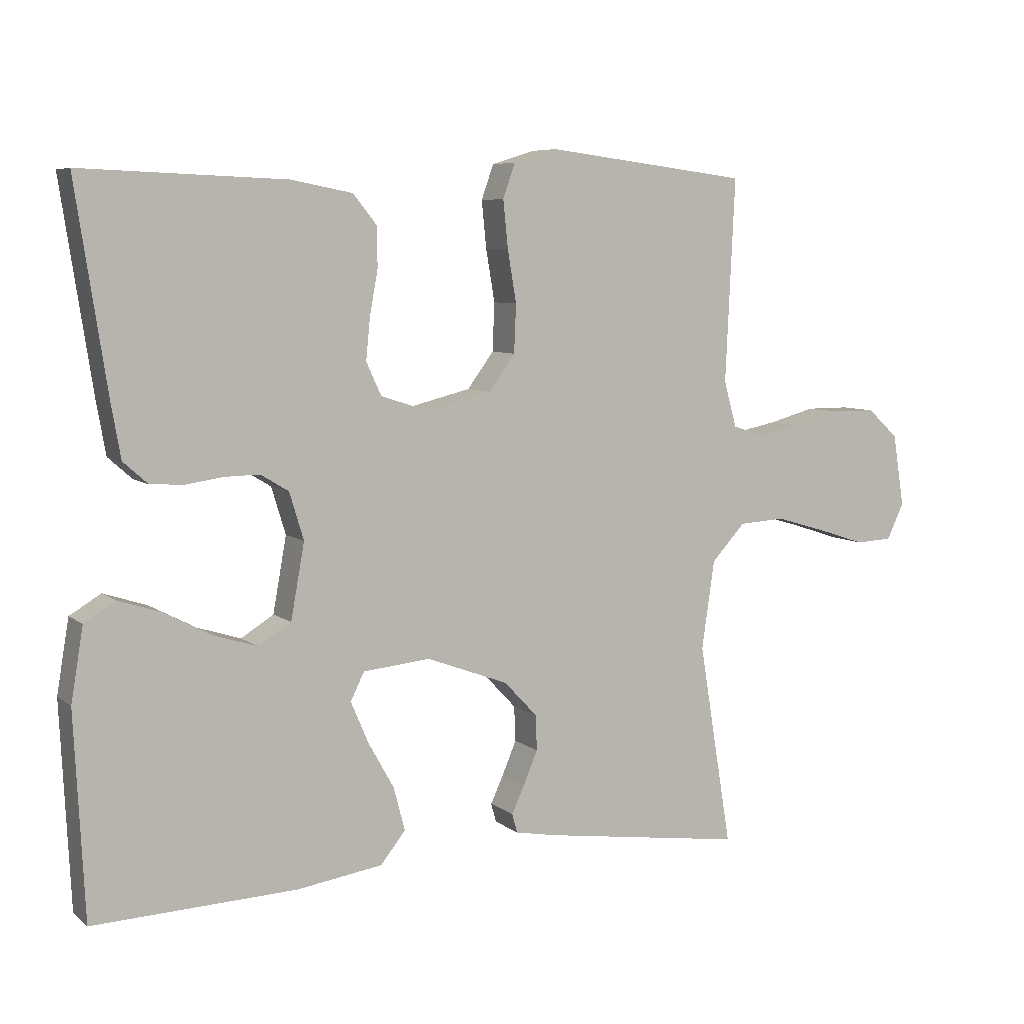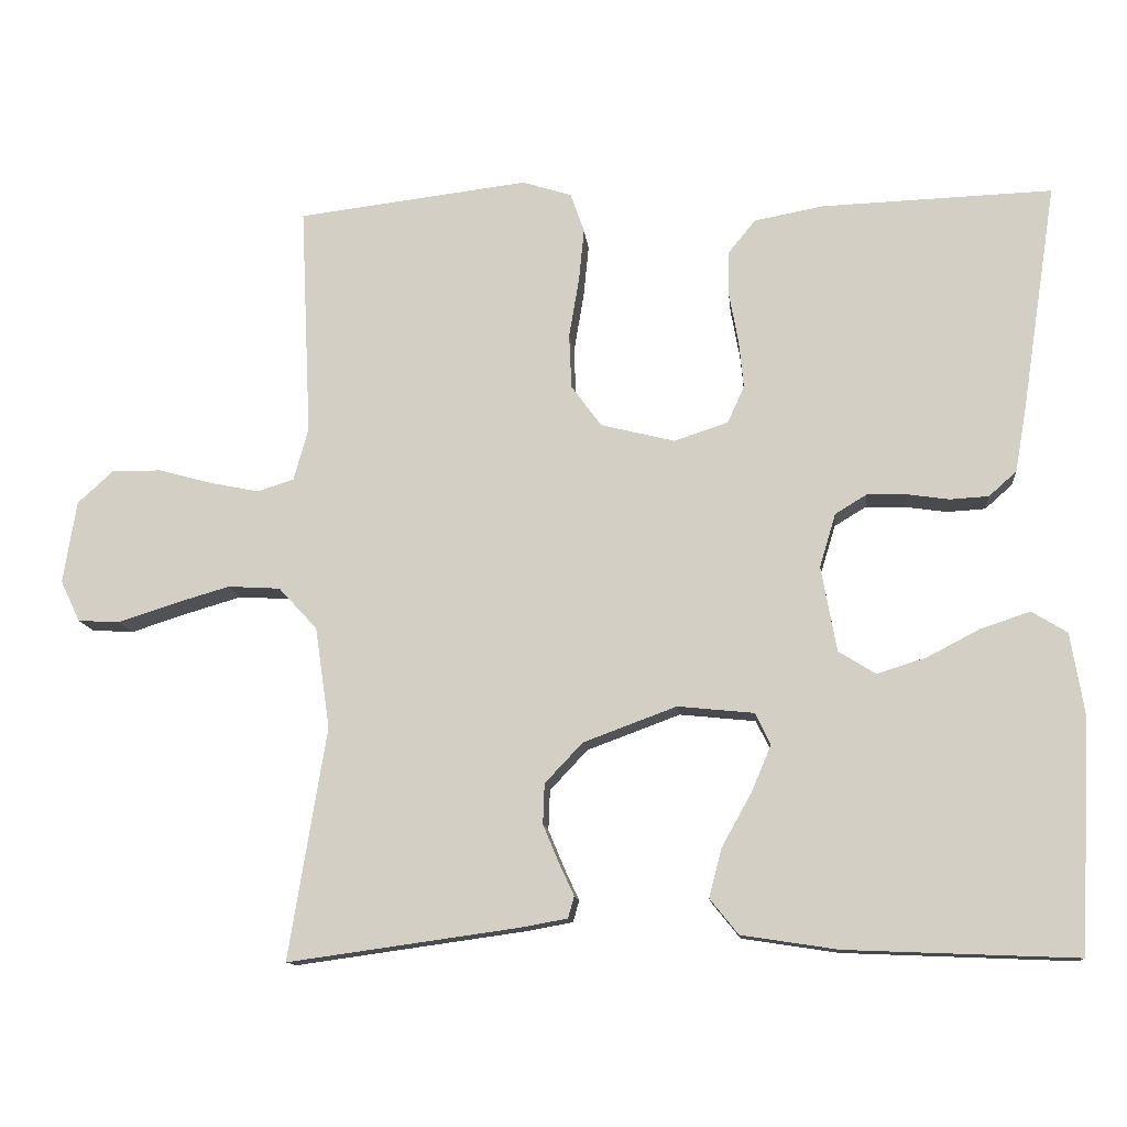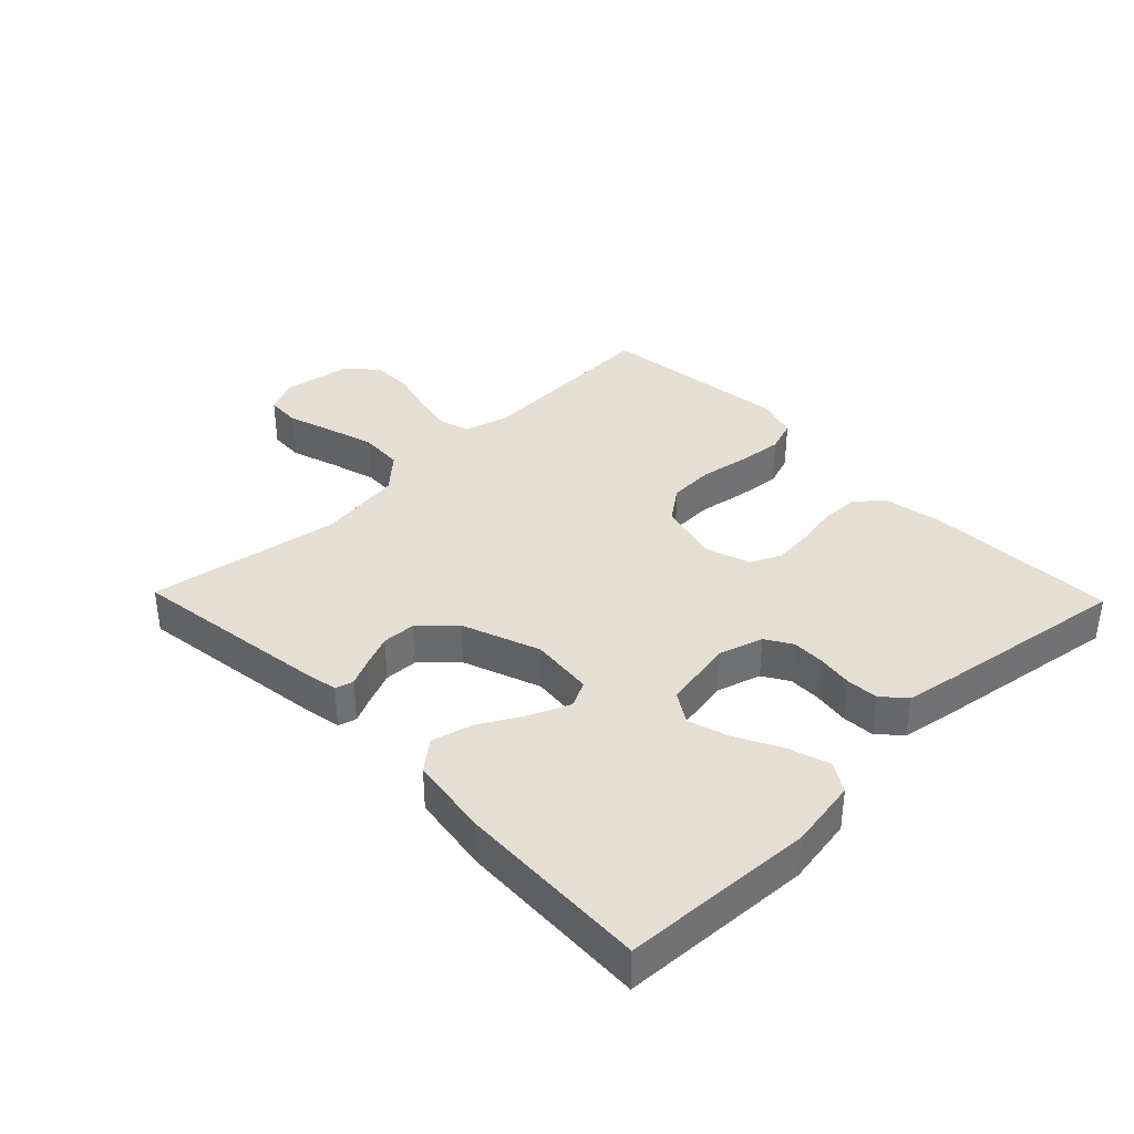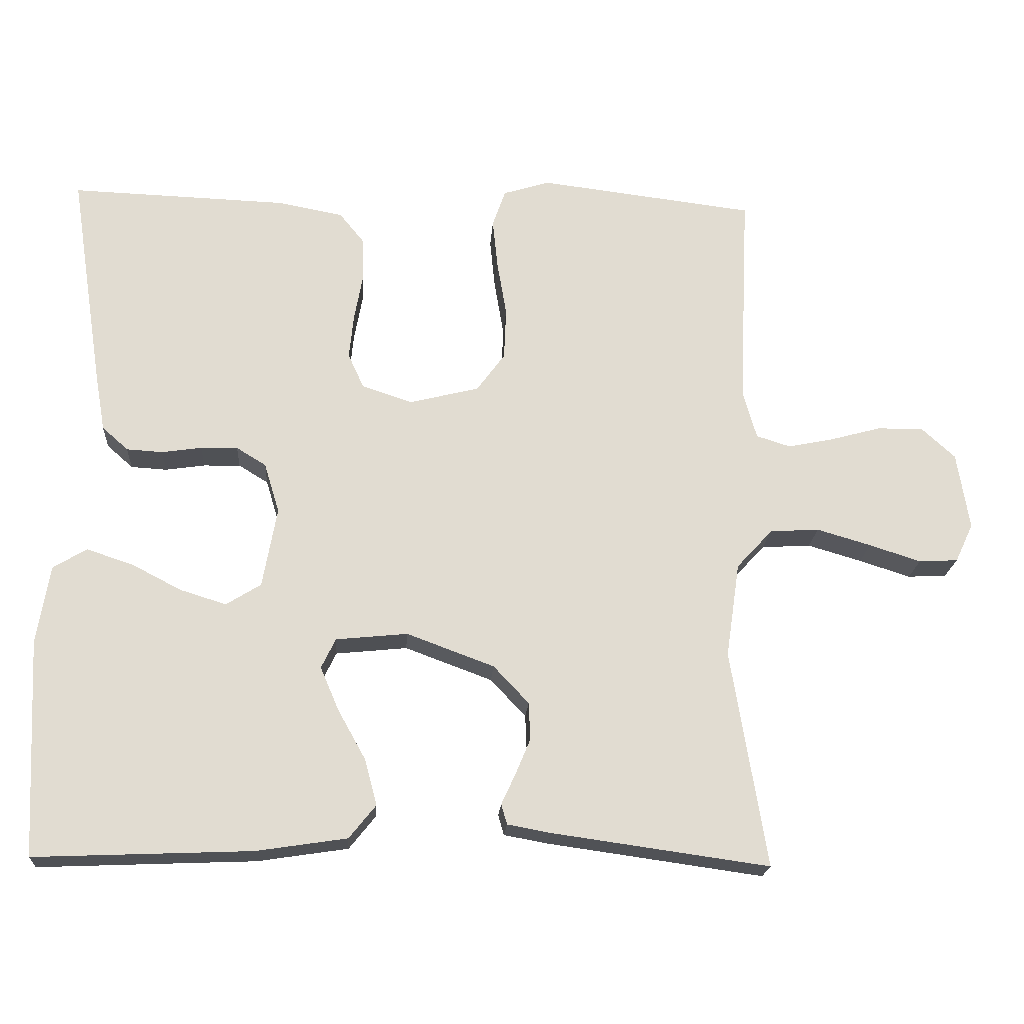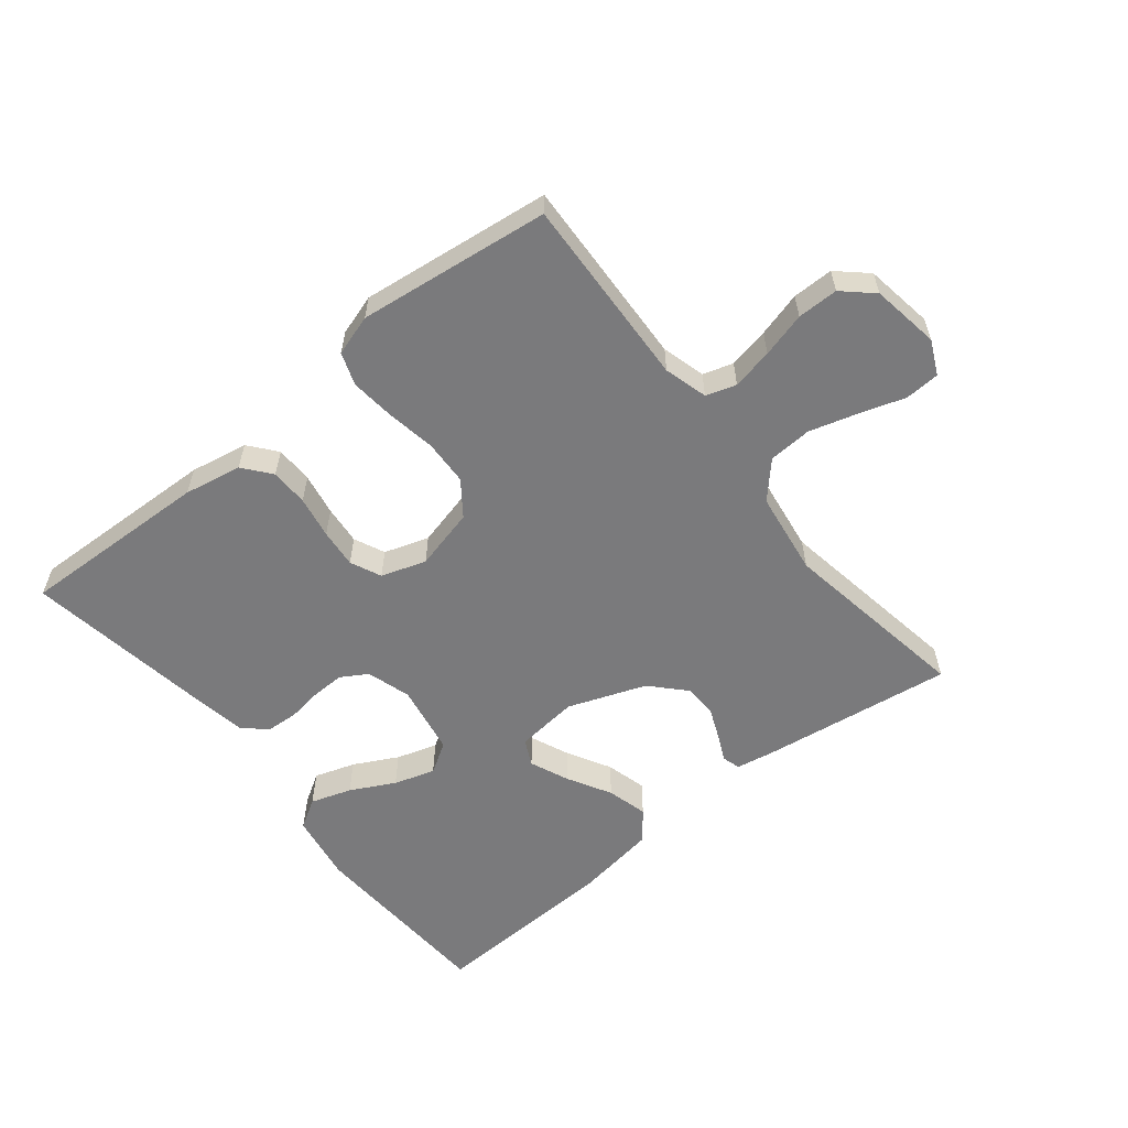
<metadata>
{"format":"obj","ext":"obj","renderer":"f3d","projection":"perspective","resolution":1024,"background":"white","views":[{"elev":6.7,"azim":-26.4,"up":"+Z"},{"elev":-12.2,"azim":-174.5,"up":"+Z"},{"elev":37.0,"azim":-134.1,"up":"+Y"},{"elev":-20.0,"azim":-3.7,"up":"+Z"},{"elev":-58.2,"azim":38.8,"up":"+Y"}]}
</metadata>
<code>
v -0.5 0.07 0.5
v -0.2 0.07 0.489
v -0.11 0.07 0.472
v -0.075 0.07 0.429
v -0.074 0.07 0.37
v -0.086 0.07 0.304
v -0.092 0.07 0.243
v -0.07 0.07 0.195
v 0 0.07 0.172
v 0.096 0.07 0.196
v 0.135 0.07 0.249
v 0.138 0.07 0.32
v 0.125 0.07 0.397
v 0.118 0.07 0.466
v 0.136 0.07 0.517
v 0.2 0.07 0.537
v 0.5 0.07 0.5
v 0.486 0.07 0.2
v 0.505 0.07 0.132
v 0.552 0.07 0.117
v 0.616 0.07 0.13
v 0.686 0.07 0.149
v 0.75 0.07 0.149
v 0.796 0.07 0.107
v 0.813 0.07 0
v 0.788 0.07 -0.053
v 0.734 0.07 -0.056
v 0.663 0.07 -0.033
v 0.588 0.07 -0.011
v 0.52 0.07 -0.015
v 0.47 0.07 -0.069
v 0.451 0.07 -0.2
v 0.5 0.07 -0.5
v 0.2 0.07 -0.458
v 0.14 0.07 -0.447
v 0.132 0.07 -0.419
v 0.151 0.07 -0.378
v 0.172 0.07 -0.328
v 0.17 0.07 -0.276
v 0.121 0.07 -0.224
v 0 0.07 -0.179
v -0.099 0.07 -0.189
v -0.119 0.07 -0.23
v -0.093 0.07 -0.291
v -0.055 0.07 -0.359
v -0.038 0.07 -0.423
v -0.075 0.07 -0.469
v -0.2 0.07 -0.488
v -0.5 0.07 -0.5
v -0.515 0.07 -0.2
v -0.497 0.07 -0.092
v -0.451 0.07 -0.064
v -0.387 0.07 -0.085
v -0.318 0.07 -0.121
v -0.254 0.07 -0.141
v -0.206 0.07 -0.111
v -0.186 0.07 0
v -0.207 0.07 0.069
v -0.248 0.07 0.094
v -0.299 0.07 0.093
v -0.354 0.07 0.085
v -0.404 0.07 0.088
v -0.44 0.07 0.12
v -0.454 0.07 0.2
v -0.5 0 0.5
v -0.2 0 0.489
v -0.11 0 0.472
v -0.075 0 0.429
v -0.074 0 0.37
v -0.086 0 0.304
v -0.092 0 0.243
v -0.07 0 0.195
v 0 0 0.172
v 0.096 0 0.196
v 0.135 0 0.249
v 0.138 0 0.32
v 0.125 0 0.397
v 0.118 0 0.466
v 0.136 0 0.517
v 0.2 0 0.537
v 0.5 0 0.5
v 0.486 0 0.2
v 0.505 0 0.132
v 0.552 0 0.117
v 0.616 0 0.13
v 0.686 0 0.149
v 0.75 0 0.149
v 0.796 0 0.107
v 0.813 0 0
v 0.788 0 -0.053
v 0.734 0 -0.056
v 0.663 0 -0.033
v 0.588 0 -0.011
v 0.52 0 -0.015
v 0.47 0 -0.069
v 0.451 0 -0.2
v 0.5 0 -0.5
v 0.2 0 -0.458
v 0.14 0 -0.447
v 0.132 0 -0.419
v 0.151 0 -0.378
v 0.172 0 -0.328
v 0.17 0 -0.276
v 0.121 0 -0.224
v 0 0 -0.179
v -0.099 0 -0.189
v -0.119 0 -0.23
v -0.093 0 -0.291
v -0.055 0 -0.359
v -0.038 0 -0.423
v -0.075 0 -0.469
v -0.2 0 -0.488
v -0.5 0 -0.5
v -0.515 0 -0.2
v -0.497 0 -0.092
v -0.451 0 -0.064
v -0.387 0 -0.085
v -0.318 0 -0.121
v -0.254 0 -0.141
v -0.206 0 -0.111
v -0.186 0 0
v -0.207 0 0.069
v -0.248 0 0.094
v -0.299 0 0.093
v -0.354 0 0.085
v -0.404 0 0.088
v -0.44 0 0.12
v -0.454 0 0.2
f 60 61 62 63
f 59 60 63 64
f 51 52 53 54
f 51 54 55
f 50 51 55
f 49 50 55
f 48 49 55 56
f 44 45 46 47
f 43 44 47 48
f 34 35 36 37
f 32 33 34 37
f 31 32 37 38
f 30 31 38 39
f 25 26 27 28
f 25 28 29
f 24 25 29
f 21 22 23 24
f 20 21 24 29
f 19 20 29 30
f 15 16 17 18
f 12 13 14 15
f 12 15 18 19
f 3 4 5 6
f 3 6 7
f 2 3 7
f 59 64 1 2
f 58 59 2 7
f 57 58 7 8
f 43 48 56 57
f 42 43 57 8
f 41 42 8 9
f 40 41 9 10
f 39 40 10 11
f 19 30 39
f 11 12 19 39
f 127 126 125 124
f 128 127 124 123
f 118 117 116 115
f 119 118 115
f 119 115 114
f 119 114 113
f 120 119 113 112
f 111 110 109 108
f 112 111 108 107
f 101 100 99 98
f 101 98 97 96
f 102 101 96 95
f 103 102 95 94
f 92 91 90 89
f 93 92 89
f 93 89 88
f 88 87 86 85
f 93 88 85 84
f 94 93 84 83
f 82 81 80 79
f 79 78 77 76
f 83 82 79 76
f 70 69 68 67
f 71 70 67
f 71 67 66
f 66 65 128 123
f 71 66 123 122
f 72 71 122 121
f 121 120 112 107
f 72 121 107 106
f 73 72 106 105
f 74 73 105 104
f 75 74 104 103
f 103 94 83
f 103 83 76 75
f 1 65 66 2
f 2 66 67 3
f 3 67 68 4
f 4 68 69 5
f 5 69 70 6
f 6 70 71 7
f 7 71 72 8
f 8 72 73 9
f 9 73 74 10
f 10 74 75 11
f 11 75 76 12
f 12 76 77 13
f 13 77 78 14
f 14 78 79 15
f 15 79 80 16
f 16 80 81 17
f 17 81 82 18
f 18 82 83 19
f 19 83 84 20
f 20 84 85 21
f 21 85 86 22
f 22 86 87 23
f 23 87 88 24
f 24 88 89 25
f 25 89 90 26
f 26 90 91 27
f 27 91 92 28
f 28 92 93 29
f 29 93 94 30
f 30 94 95 31
f 31 95 96 32
f 32 96 97 33
f 33 97 98 34
f 34 98 99 35
f 35 99 100 36
f 36 100 101 37
f 37 101 102 38
f 38 102 103 39
f 39 103 104 40
f 40 104 105 41
f 41 105 106 42
f 42 106 107 43
f 43 107 108 44
f 44 108 109 45
f 45 109 110 46
f 46 110 111 47
f 47 111 112 48
f 48 112 113 49
f 49 113 114 50
f 50 114 115 51
f 51 115 116 52
f 52 116 117 53
f 53 117 118 54
f 54 118 119 55
f 55 119 120 56
f 56 120 121 57
f 57 121 122 58
f 58 122 123 59
f 59 123 124 60
f 60 124 125 61
f 61 125 126 62
f 62 126 127 63
f 63 127 128 64
f 64 128 65 1

</code>
